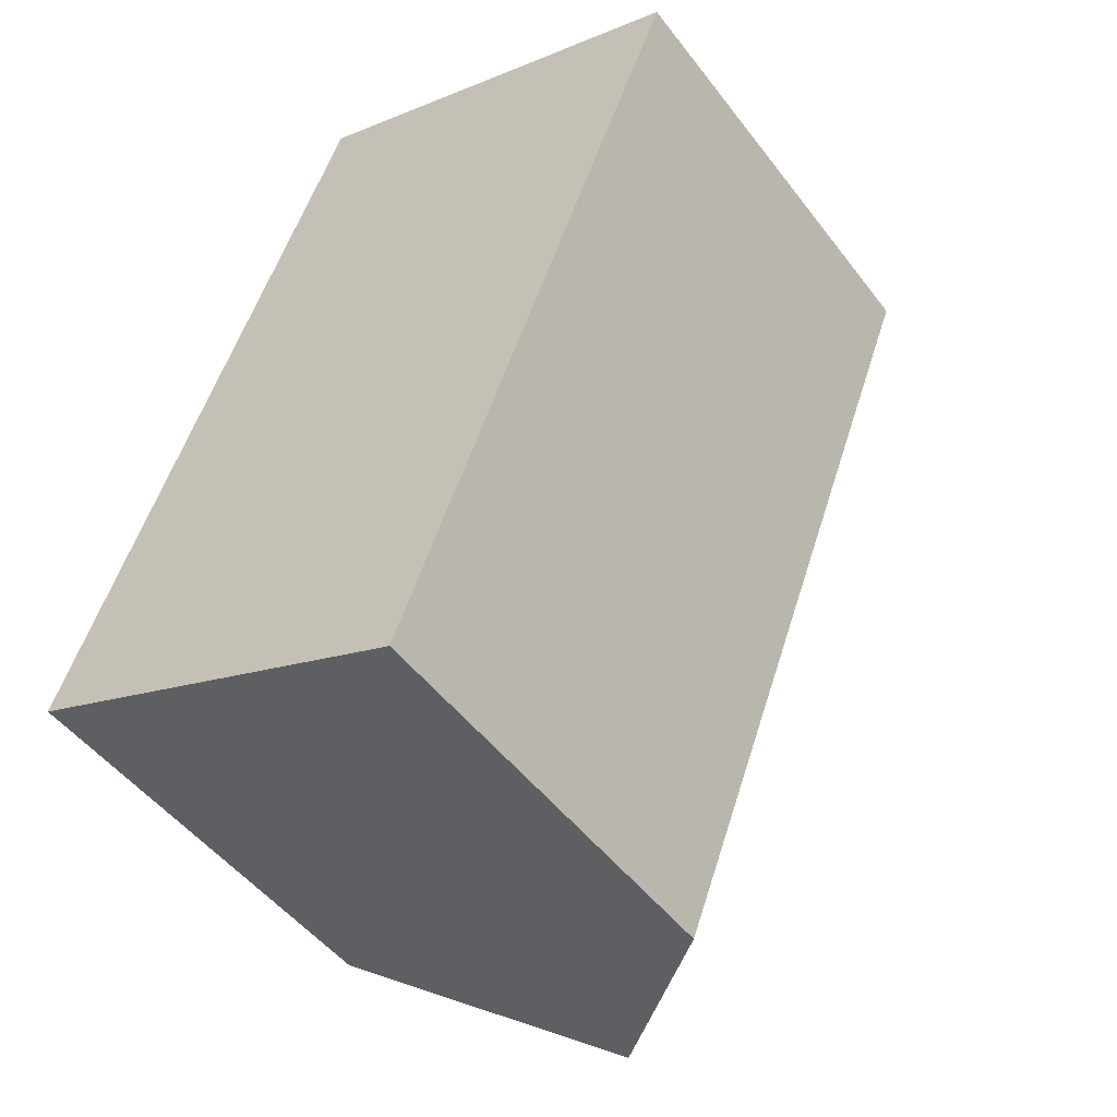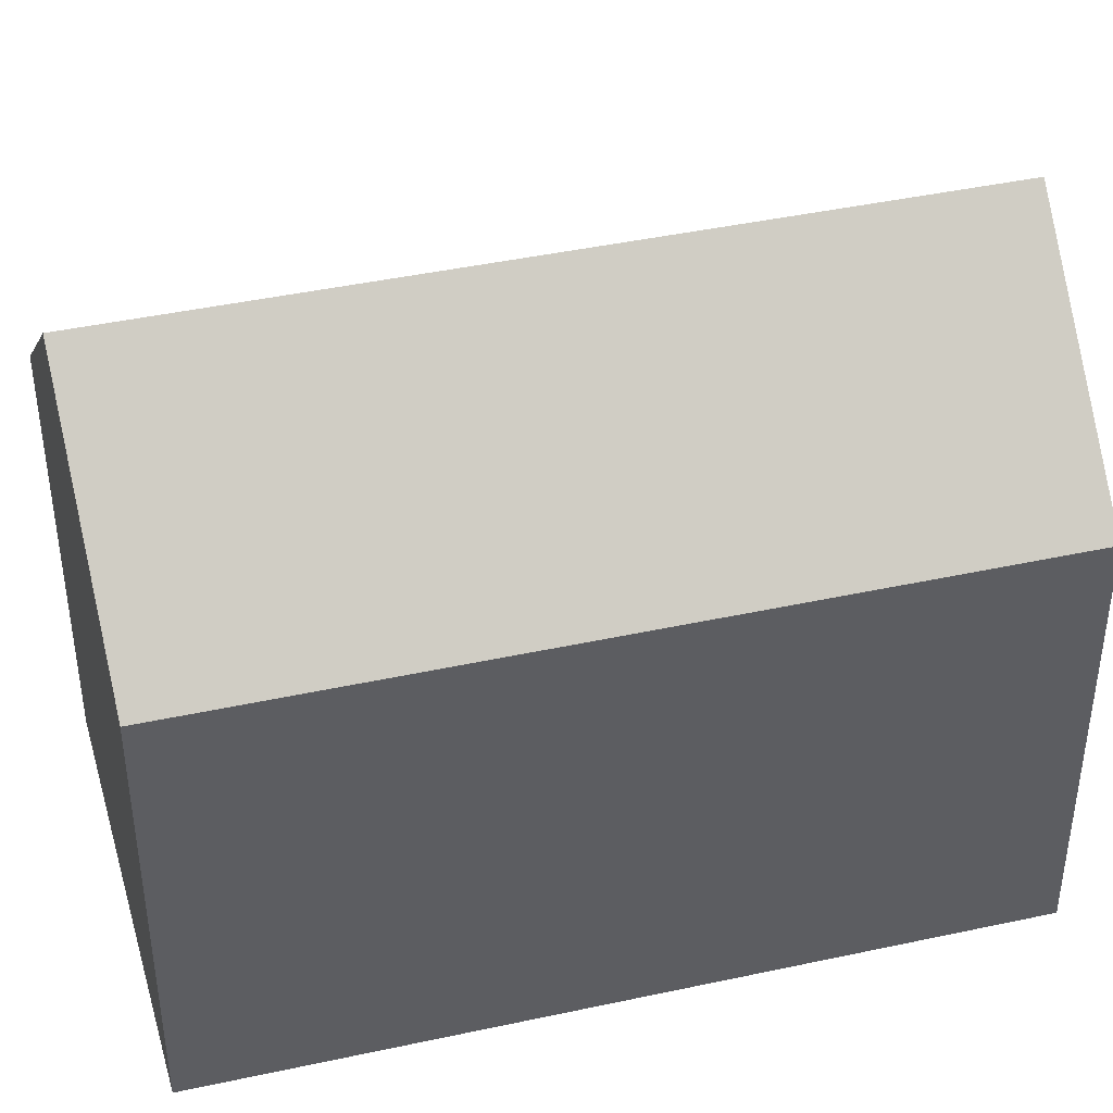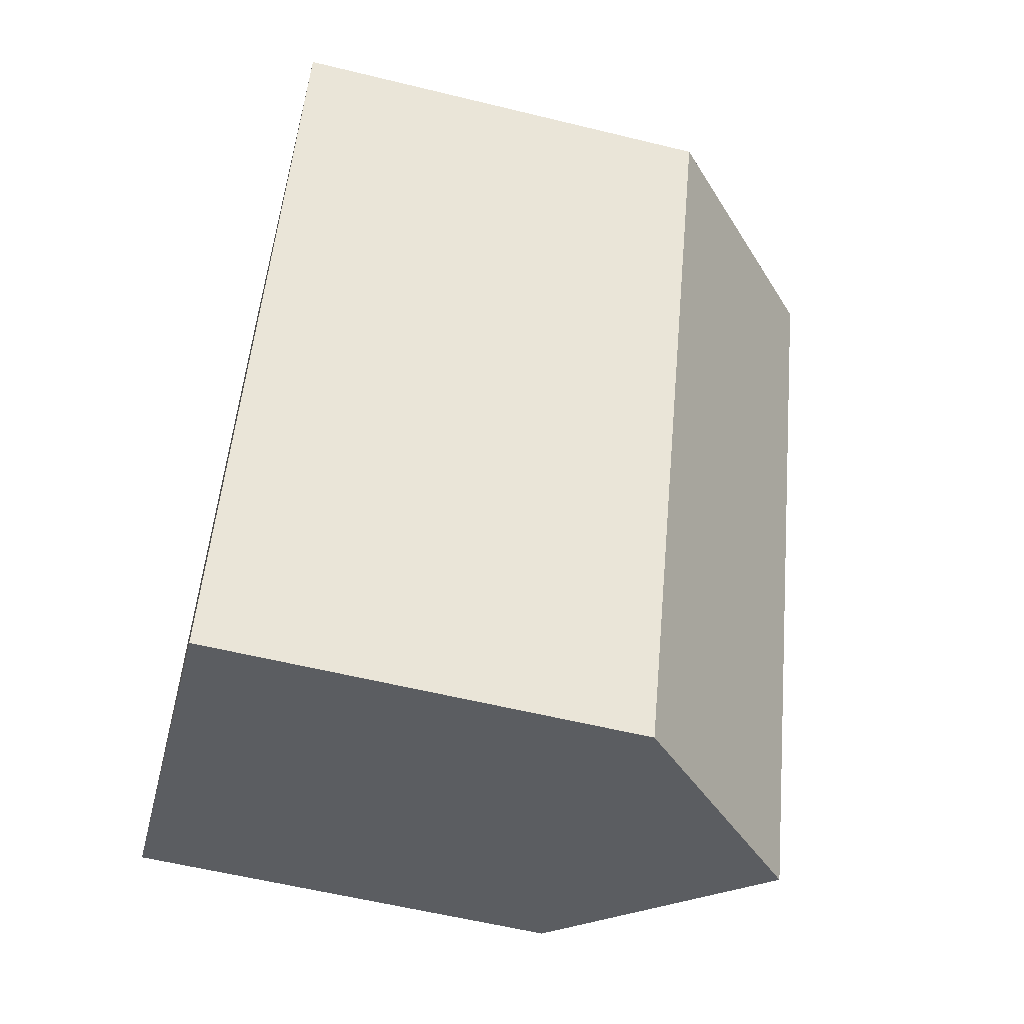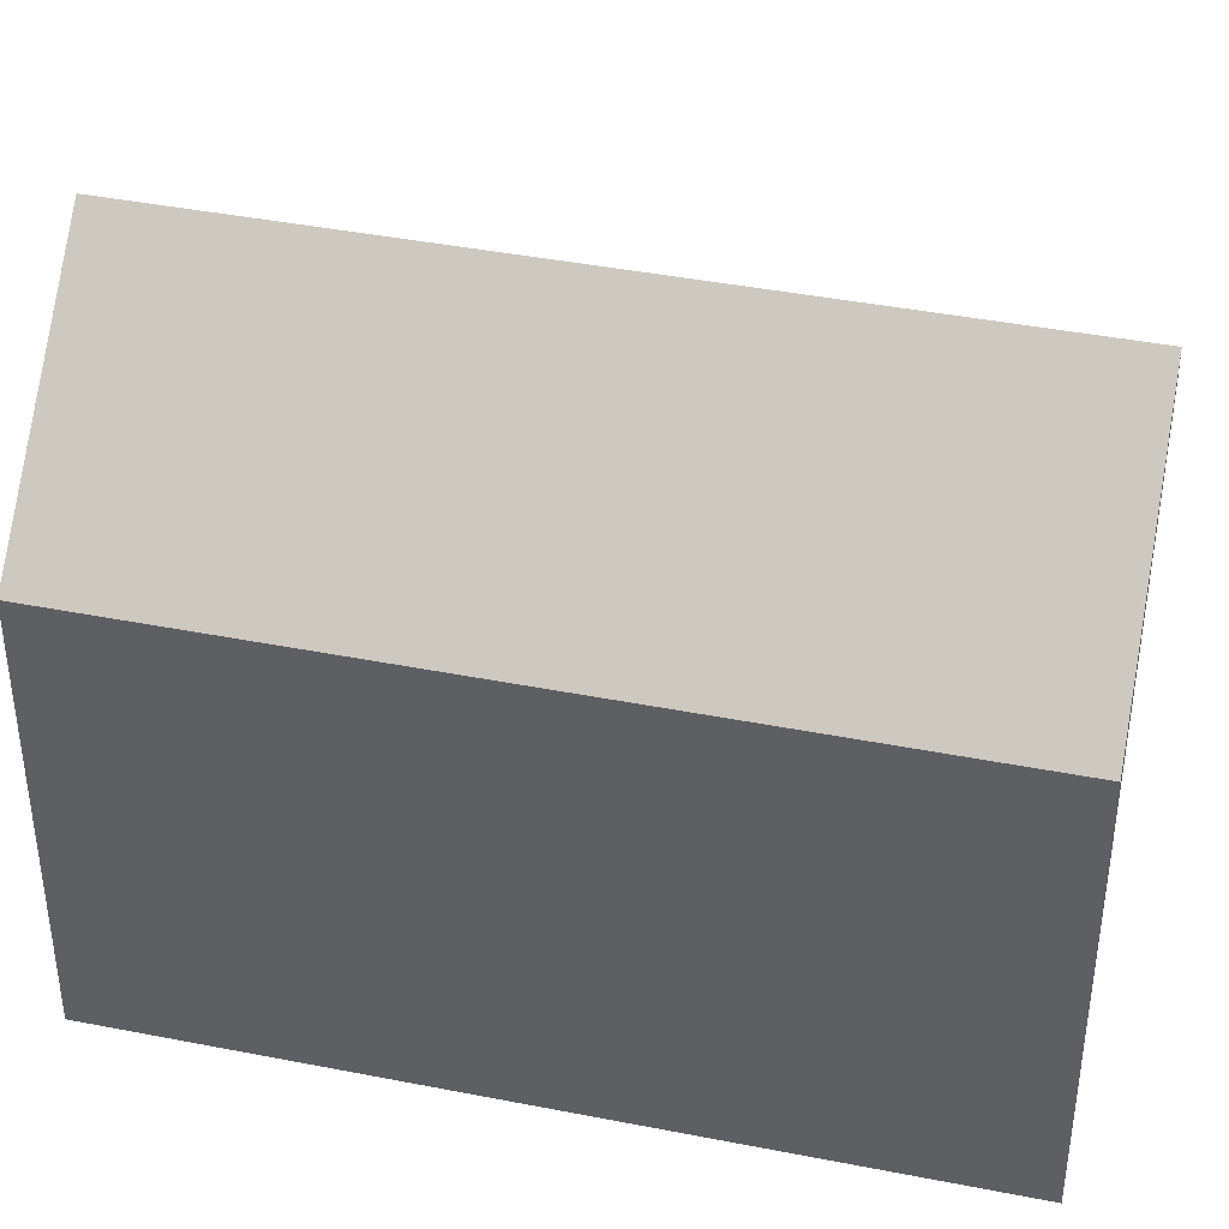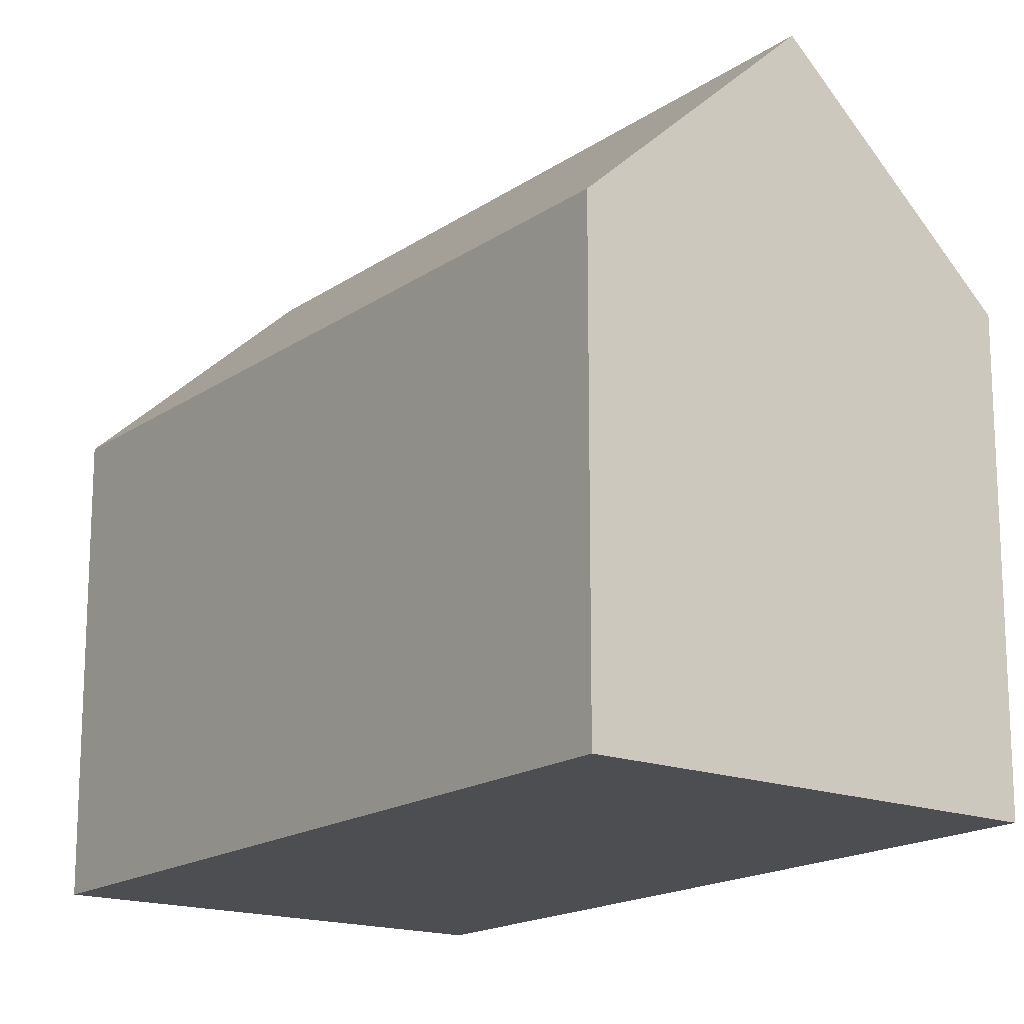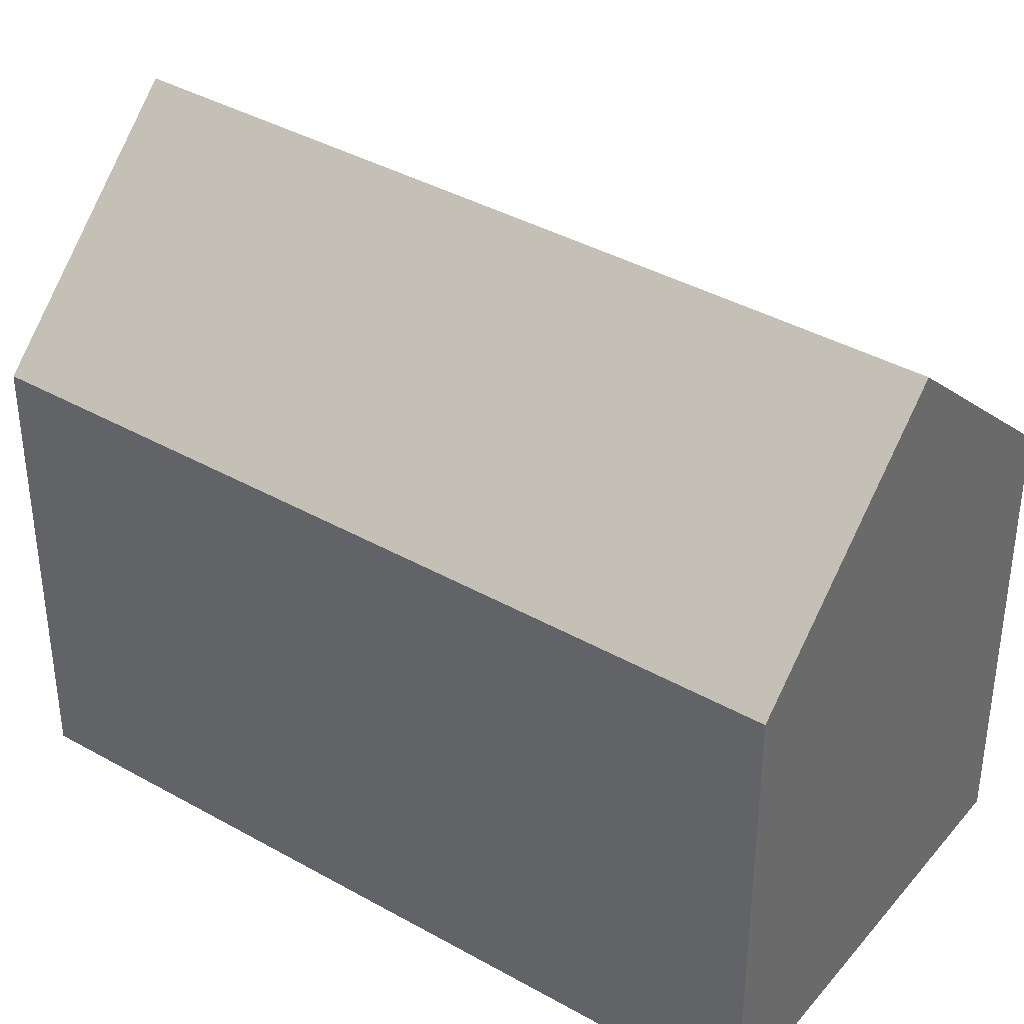
<metadata>
{"format":"obj","ext":"obj","renderer":"f3d","projection":"perspective","resolution":1024,"background":"white","views":[{"elev":-49.3,"azim":35.7,"up":"+Z"},{"elev":43.1,"azim":-83.2,"up":"+Y"},{"elev":-58.3,"azim":75.8,"up":"+Z"},{"elev":41.3,"azim":124.6,"up":"+Y"},{"elev":-16.9,"azim":164.9,"up":"+Y"},{"elev":38.8,"azim":-33.4,"up":"+Y"}]}
</metadata>
<code>
v  5.331 16.56 -2.214
v  13.85 11.44 3.798
v  10.66 11.44 -4.426
v  12.73 16.56 16.88
v  14.98 11.44 6.72
v  18.06 11.44 14.69
v  18.09 11.44 14.77
v  13.82 15.52 16.45
v  7.362 11.44 18.98
v  0.382 11.8 -0.159
v  0 11.44 7.004e-16
v  7.739 11.8 18.84
v  10.66 2.71e-16 -4.426
v  0 0 0
v  5.331 1.356e-16 -2.214
v  0.382 9.736e-18 -0.159
v  7.362 -1.162e-15 18.98
v  7.739 -1.153e-15 18.84
v  18.09 -9.043e-16 14.77
v  13.82 -1.007e-15 16.45
v  12.73 -1.033e-15 16.88
v  18.06 -8.993e-16 14.69
v  14.98 -4.115e-16 6.72
v  13.85 -2.326e-16 3.798
g defaultobject
f 1 2 3
f 2 1 4
f 2 4 5
f 5 4 6
f 6 4 7
f 7 4 8
f 9 10 11
f 10 9 1
f 1 9 4
f 4 9 12
f 13 1 3
f 1 13 10
f 10 13 11
f 11 13 14
f 14 13 15
f 14 15 16
f 11 17 9
f 17 11 14
f 12 8 4
f 8 12 7
f 7 12 9
f 7 9 17
f 7 17 18
f 7 18 19
f 19 18 20
f 20 18 21
f 19 6 7
f 6 19 5
f 5 19 2
f 2 19 3
f 3 19 22
f 3 22 23
f 3 23 24
f 3 24 13
f 20 22 19
f 22 20 23
f 23 20 21
f 23 21 18
f 23 18 17
f 23 17 14
f 23 14 24
f 24 14 13
f 13 14 15
f 15 14 16

</code>
